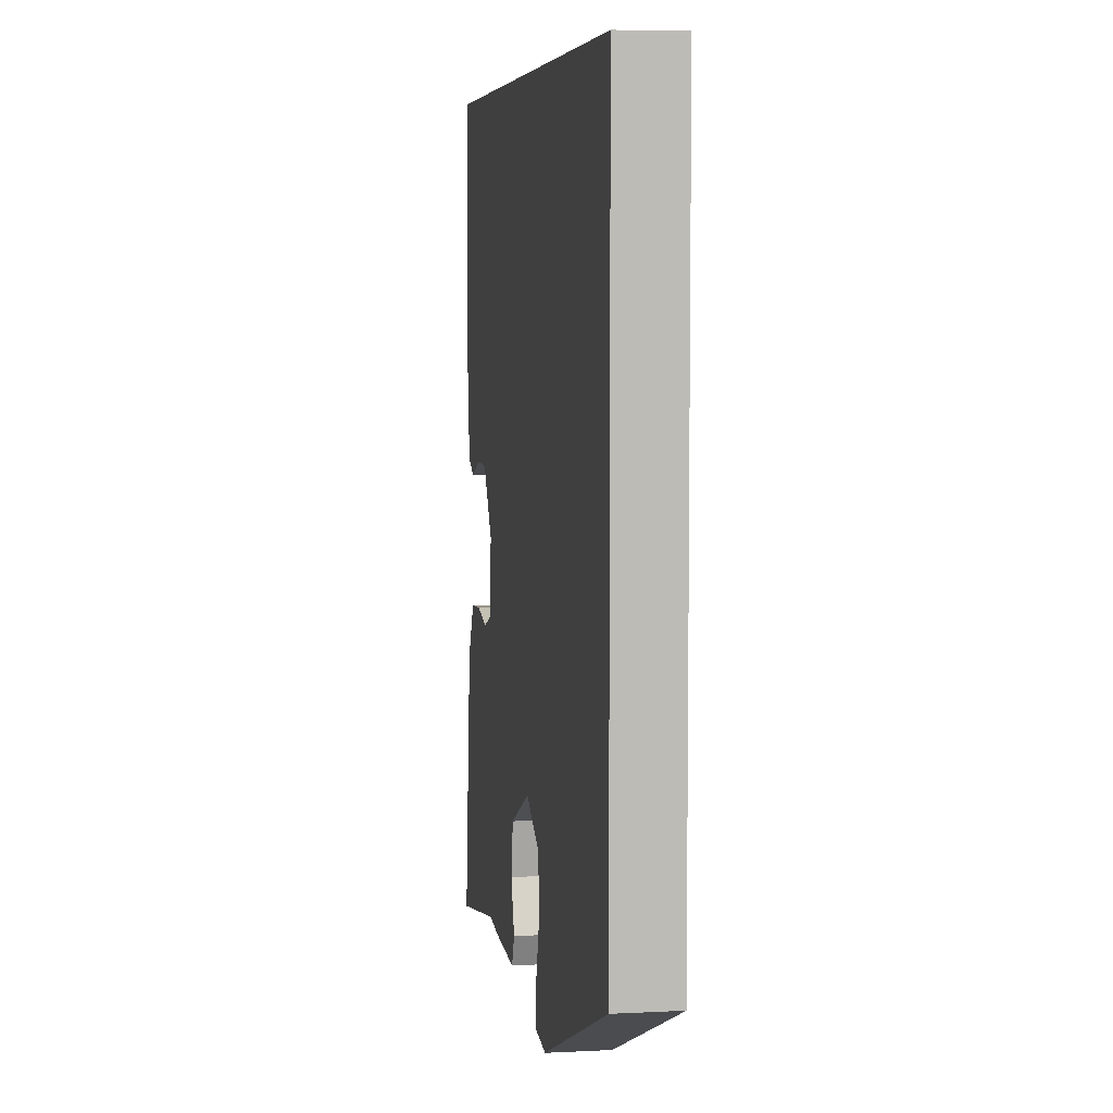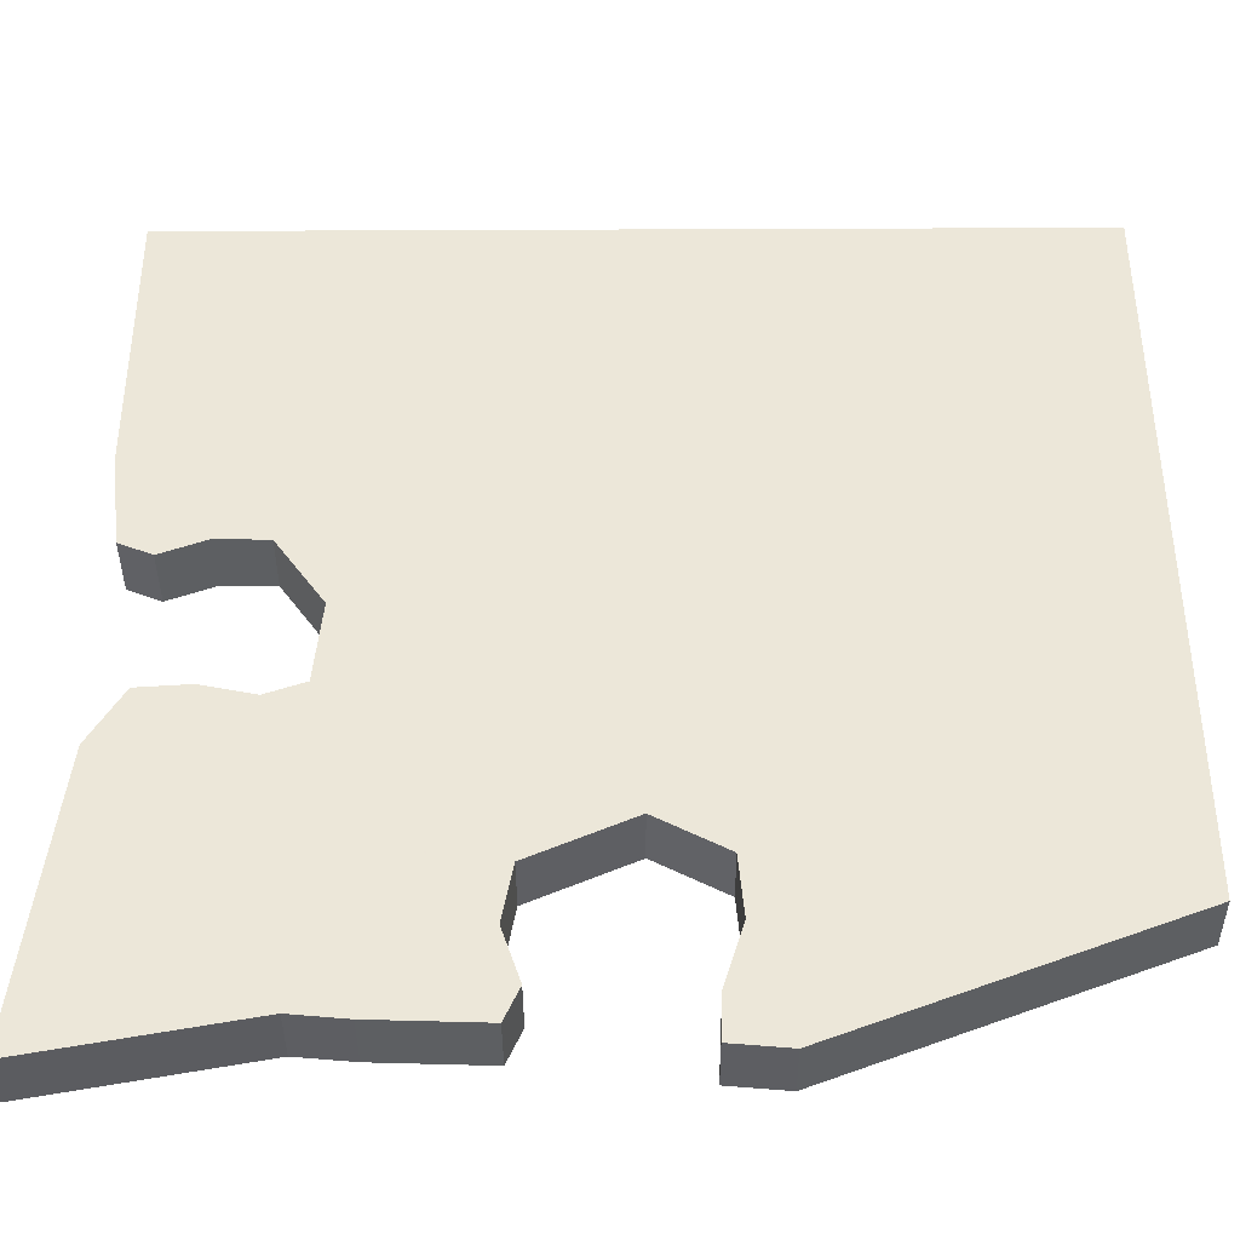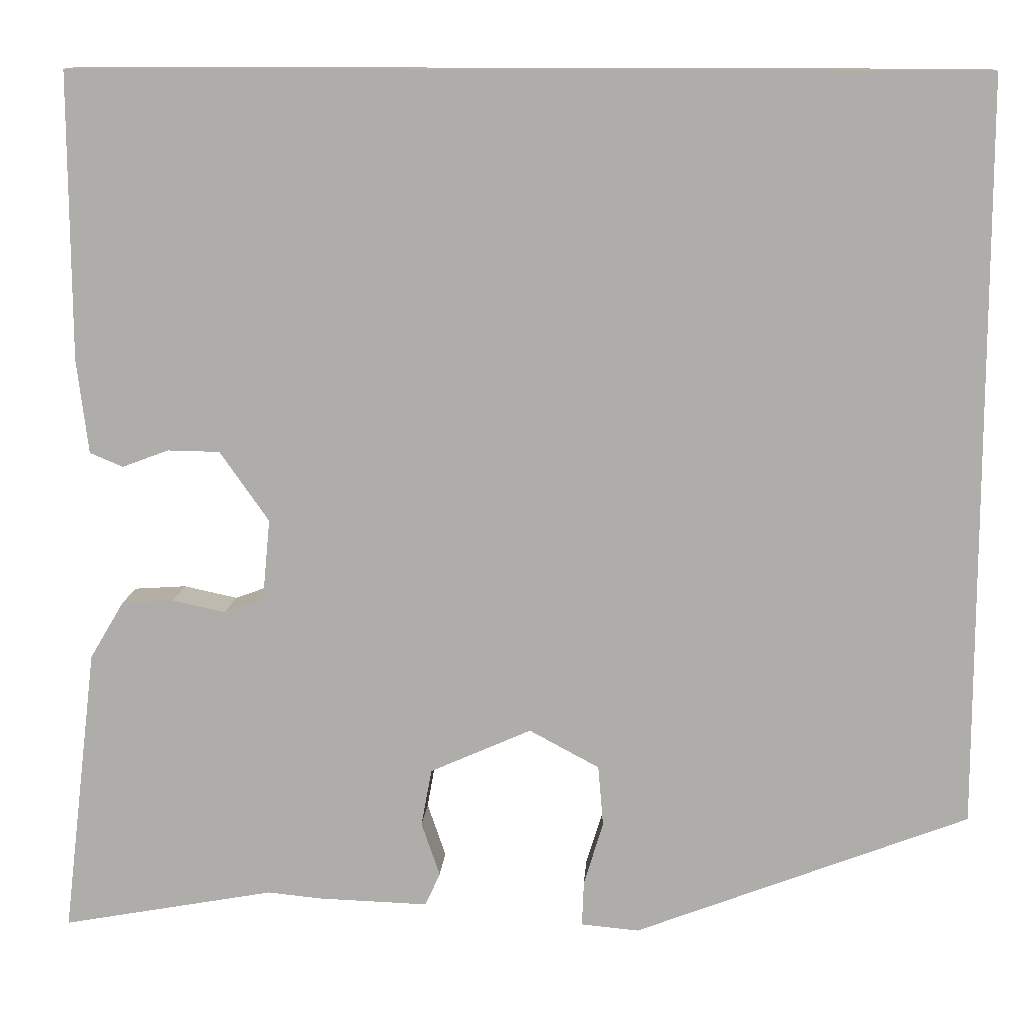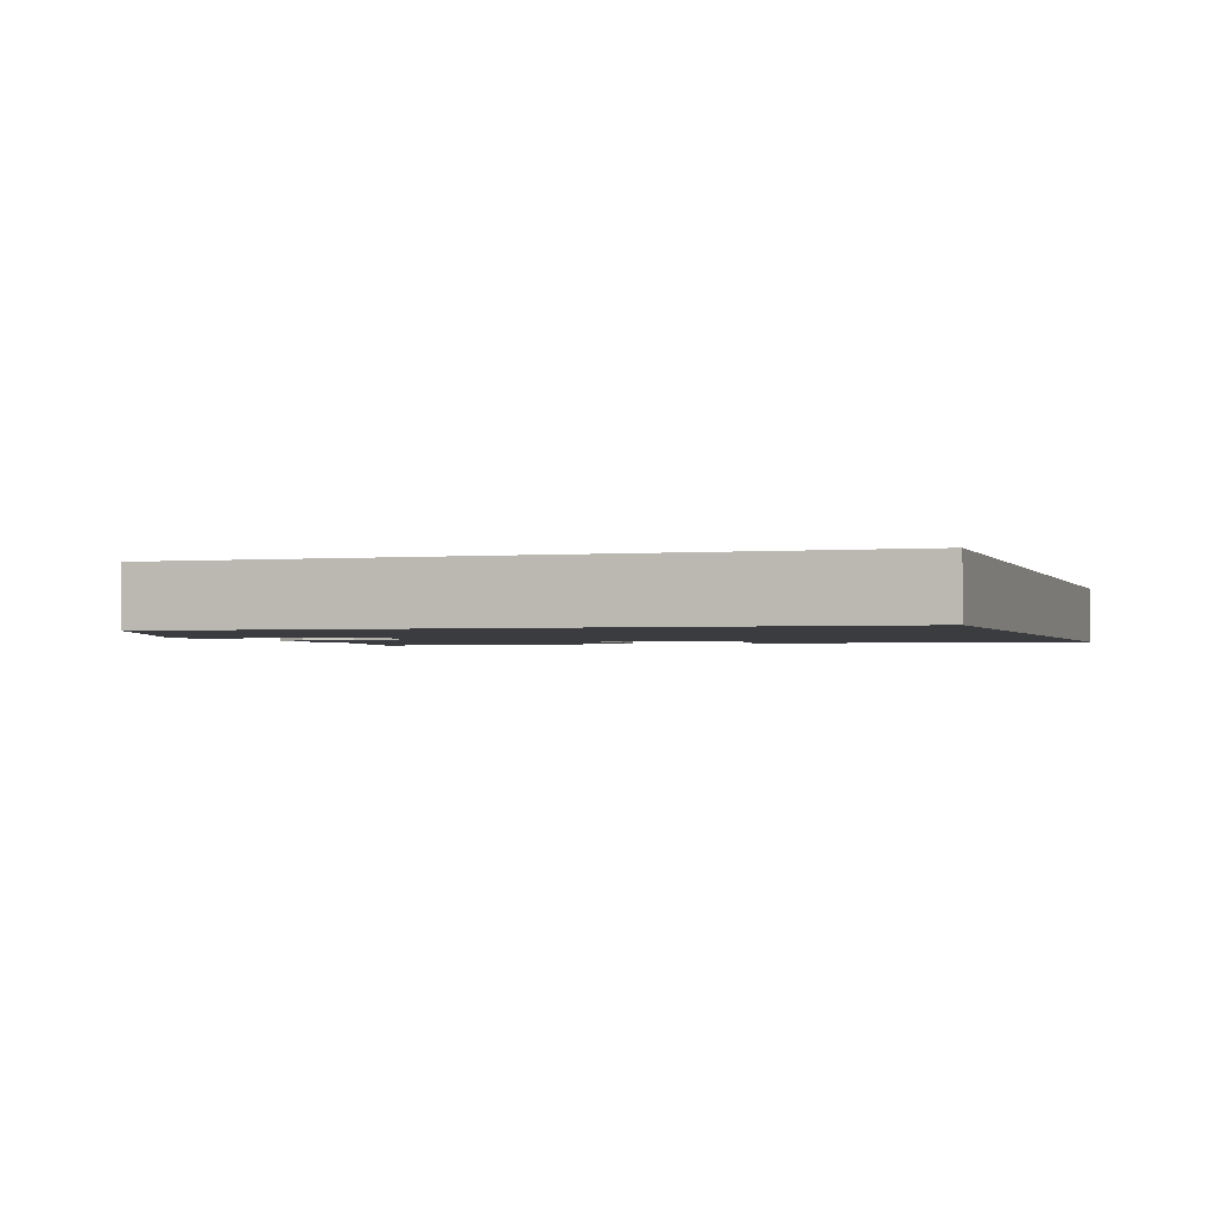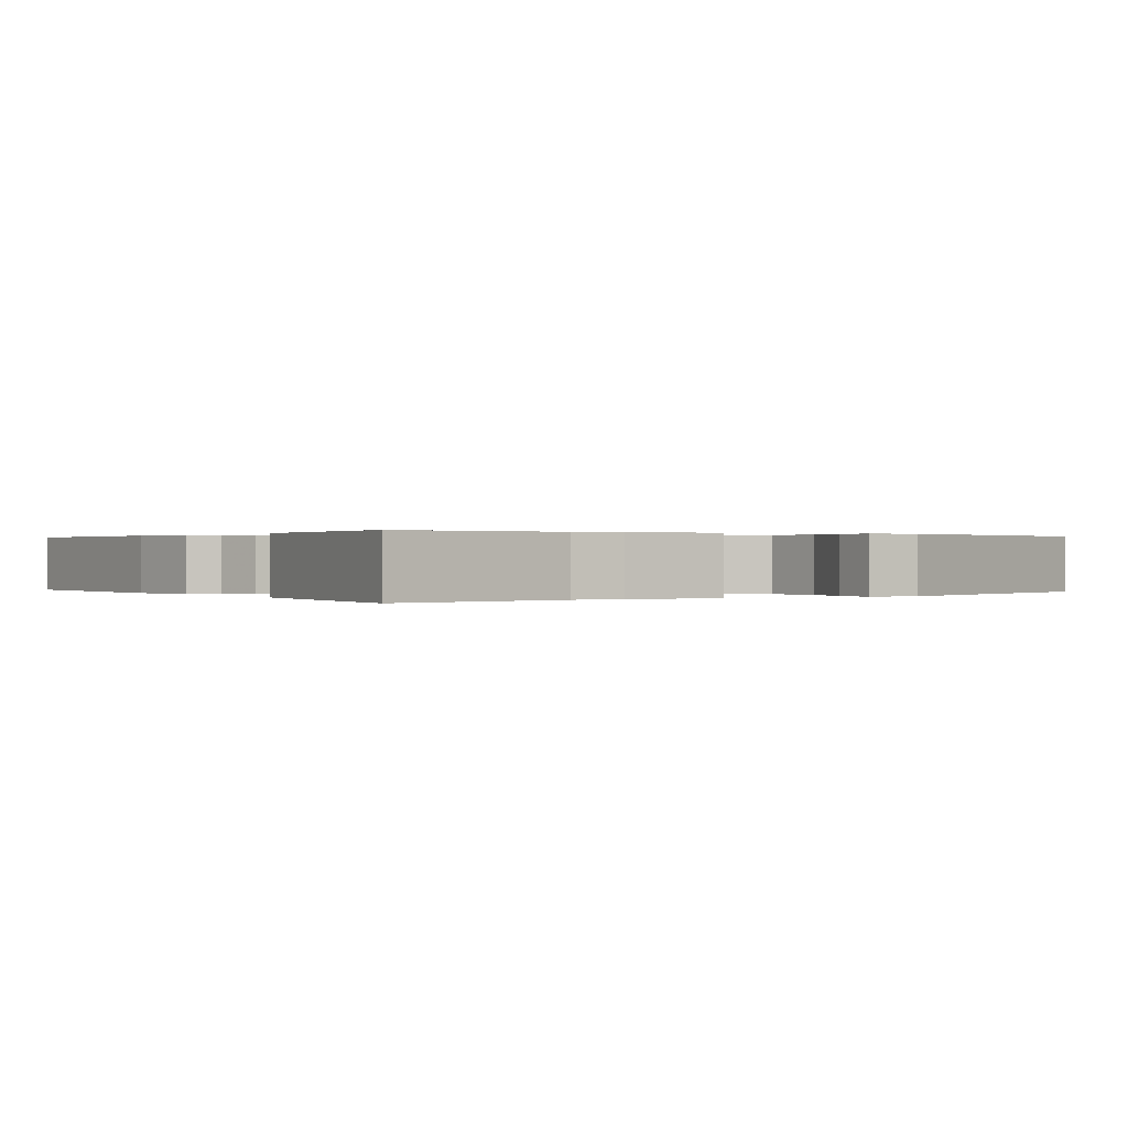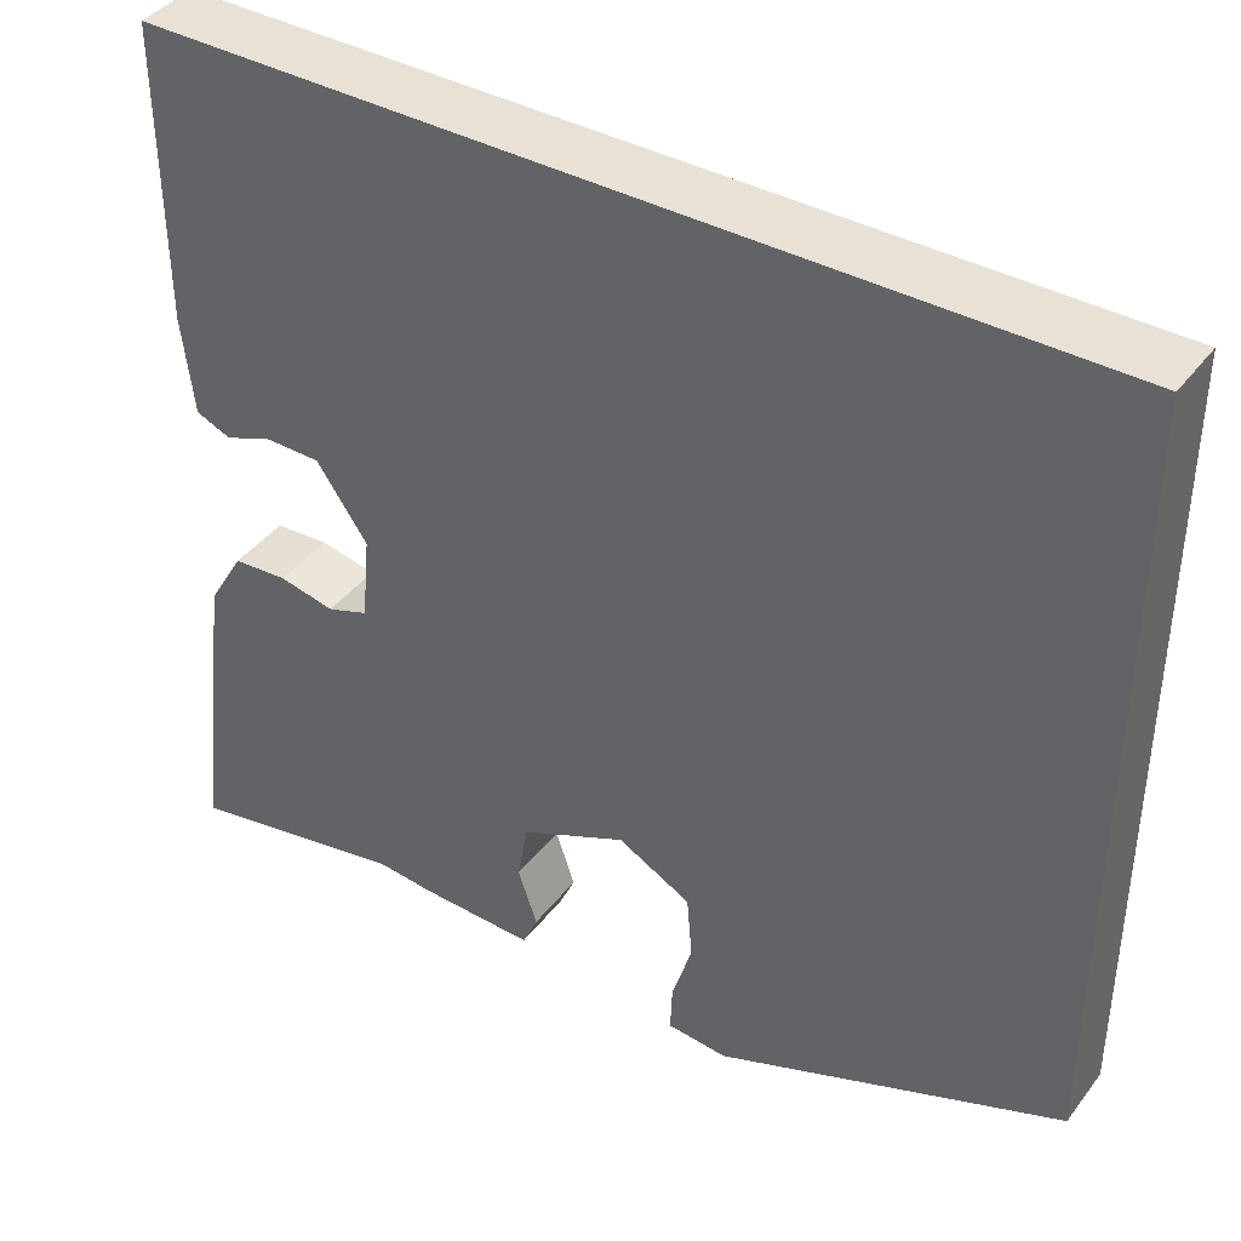
<metadata>
{"format":"obj","ext":"obj","renderer":"f3d","projection":"perspective","resolution":1024,"background":"white","views":[{"elev":6.1,"azim":-98.7,"up":"+Z"},{"elev":-39.5,"azim":-179.7,"up":"+Z"},{"elev":12.1,"azim":-176.0,"up":"+Z"},{"elev":-1.7,"azim":-72.4,"up":"+Y"},{"elev":0.2,"azim":147.2,"up":"+Y"},{"elev":40.5,"azim":-146.4,"up":"+Z"}]}
</metadata>
<code>
v -0.5 0.07 -0.355
v -0.5 0.07 0.5
v 0.532 0.07 0.5
v 0.531 0.07 0.172
v 0.518 0.07 0.064
v 0.48 0.07 0.048
v 0.427 0.07 0.068
v 0.367 0.07 0.067
v 0.311 0.07 -0.013
v 0.32 0.07 -0.107
v 0.365 0.07 -0.123
v 0.426 0.07 -0.11
v 0.486 0.07 -0.114
v 0.525 0.07 -0.18
v 0.565 0.07 -0.512
v 0.321 0.07 -0.467
v 0.258 0.07 -0.473
v 0.133 0.07 -0.477
v 0.116 0.07 -0.439
v 0.137 0.07 -0.377
v 0.125 0.07 -0.311
v 0.009 0.07 -0.259
v -0.071 0.07 -0.302
v -0.077 0.07 -0.372
v -0.055 0.07 -0.445
v -0.053 0.07 -0.497
v -0.119 0.07 -0.503
v -0.5 0 -0.355
v -0.5 0 0.5
v 0.532 0 0.5
v 0.531 0 0.172
v 0.518 0 0.064
v 0.48 0 0.048
v 0.427 0 0.068
v 0.367 0 0.067
v 0.311 0 -0.013
v 0.32 0 -0.107
v 0.365 0 -0.123
v 0.426 0 -0.11
v 0.486 0 -0.114
v 0.525 0 -0.18
v 0.565 0 -0.512
v 0.321 0 -0.467
v 0.258 0 -0.473
v 0.133 0 -0.477
v 0.116 0 -0.439
v 0.137 0 -0.377
v 0.125 0 -0.311
v 0.009 0 -0.259
v -0.071 0 -0.302
v -0.077 0 -0.372
v -0.055 0 -0.445
v -0.053 0 -0.497
v -0.119 0 -0.503
f 27 1 2
f 26 27 2
f 25 26 2
f 24 25 2
f 23 24 2
f 22 23 2 3
f 21 22 3
f 20 21 3
f 18 19 20
f 17 18 20
f 16 17 20
f 15 16 20
f 14 15 20
f 13 14 20
f 12 13 20
f 11 12 20
f 10 11 20
f 9 10 20
f 9 20 3
f 8 9 3
f 7 8 3 4
f 4 5 6 7
f 29 28 54
f 29 54 53
f 29 53 52
f 29 52 51
f 29 51 50
f 30 29 50 49
f 30 49 48
f 30 48 47
f 47 46 45
f 47 45 44
f 47 44 43
f 47 43 42
f 47 42 41
f 47 41 40
f 47 40 39
f 47 39 38
f 47 38 37
f 47 37 36
f 30 47 36
f 30 36 35
f 31 30 35 34
f 34 33 32 31
f 1 28 29 2
f 2 29 30 3
f 3 30 31 4
f 4 31 32 5
f 5 32 33 6
f 6 33 34 7
f 7 34 35 8
f 8 35 36 9
f 9 36 37 10
f 10 37 38 11
f 11 38 39 12
f 12 39 40 13
f 13 40 41 14
f 14 41 42 15
f 15 42 43 16
f 16 43 44 17
f 17 44 45 18
f 18 45 46 19
f 19 46 47 20
f 20 47 48 21
f 21 48 49 22
f 22 49 50 23
f 23 50 51 24
f 24 51 52 25
f 25 52 53 26
f 26 53 54 27
f 27 54 28 1

</code>
